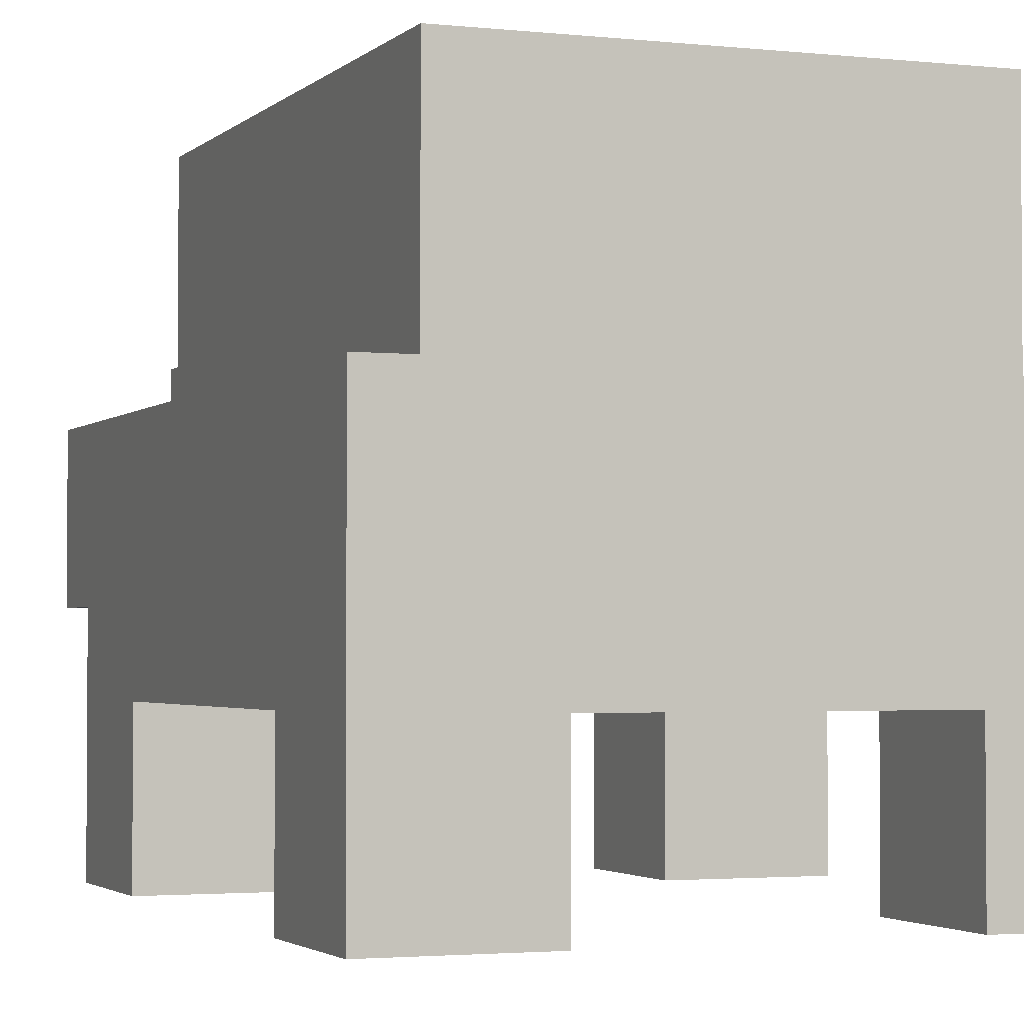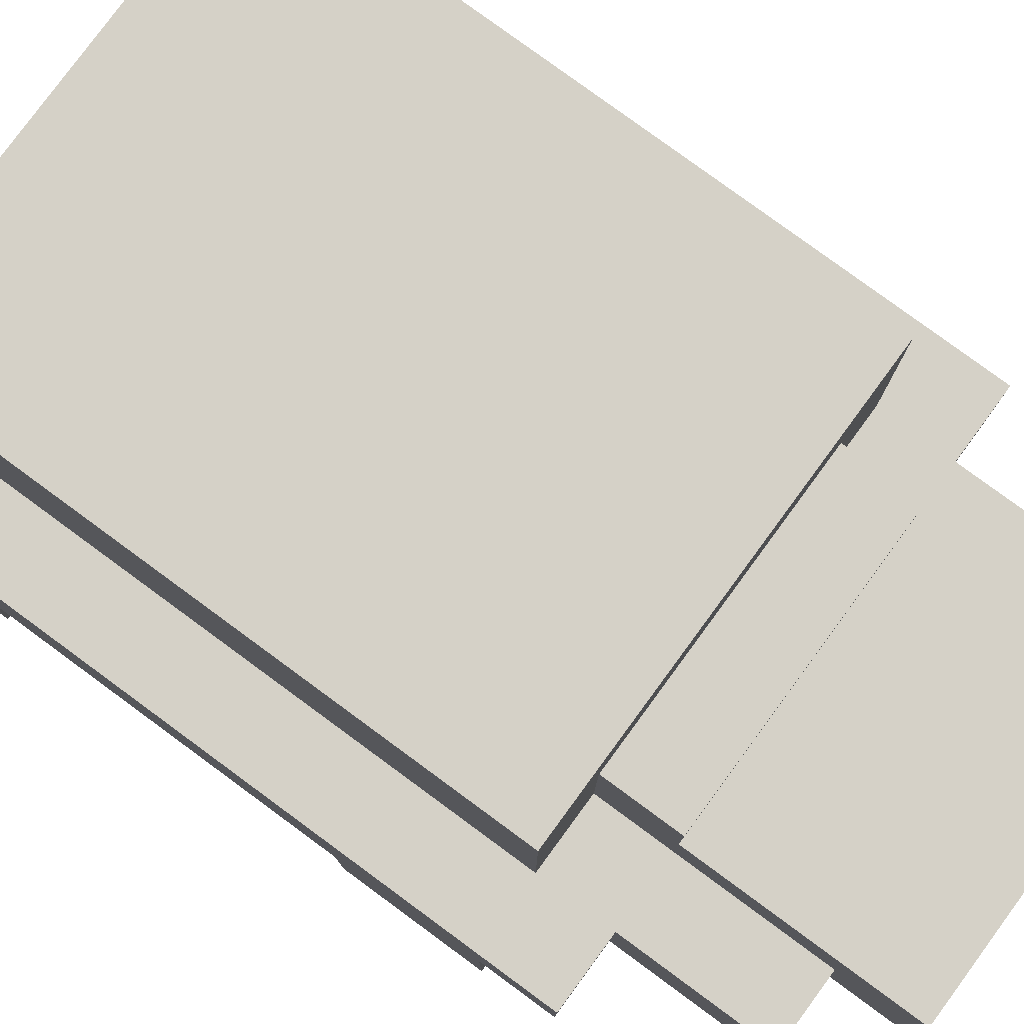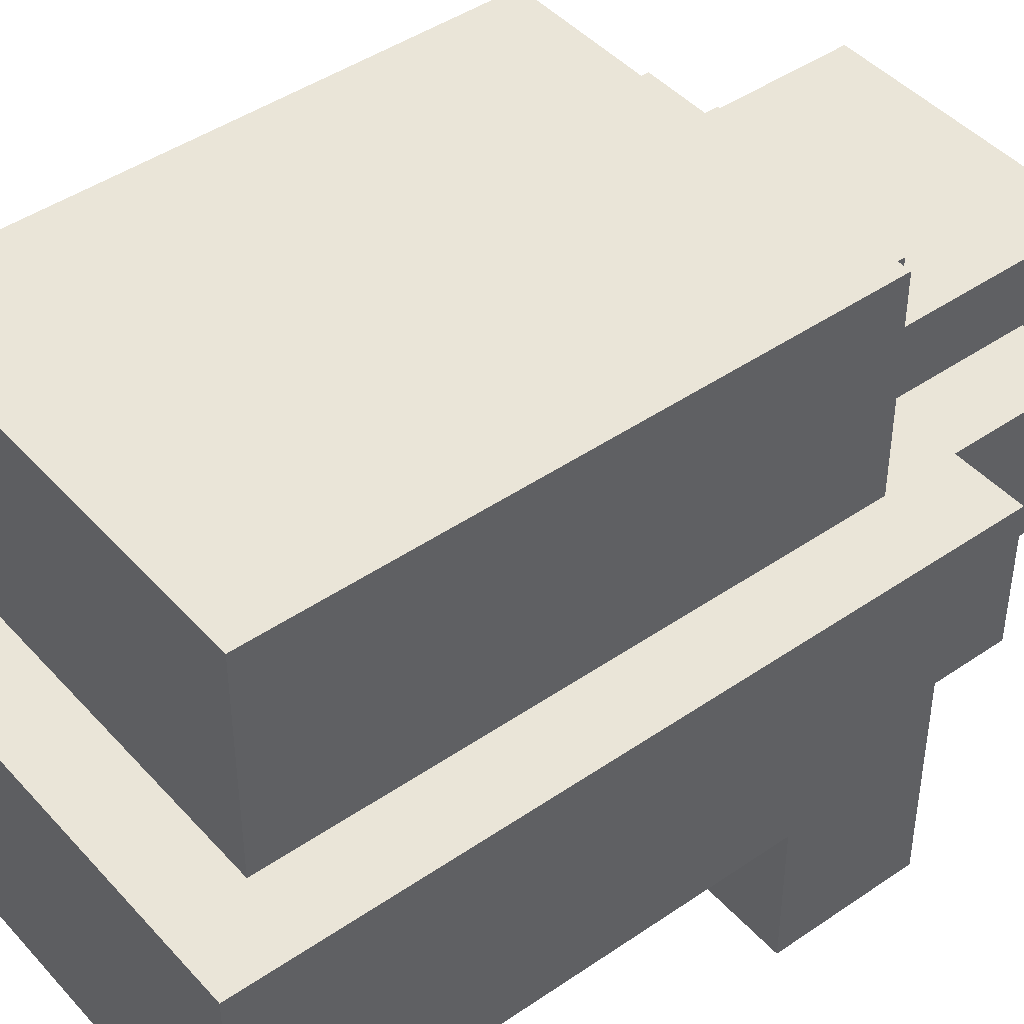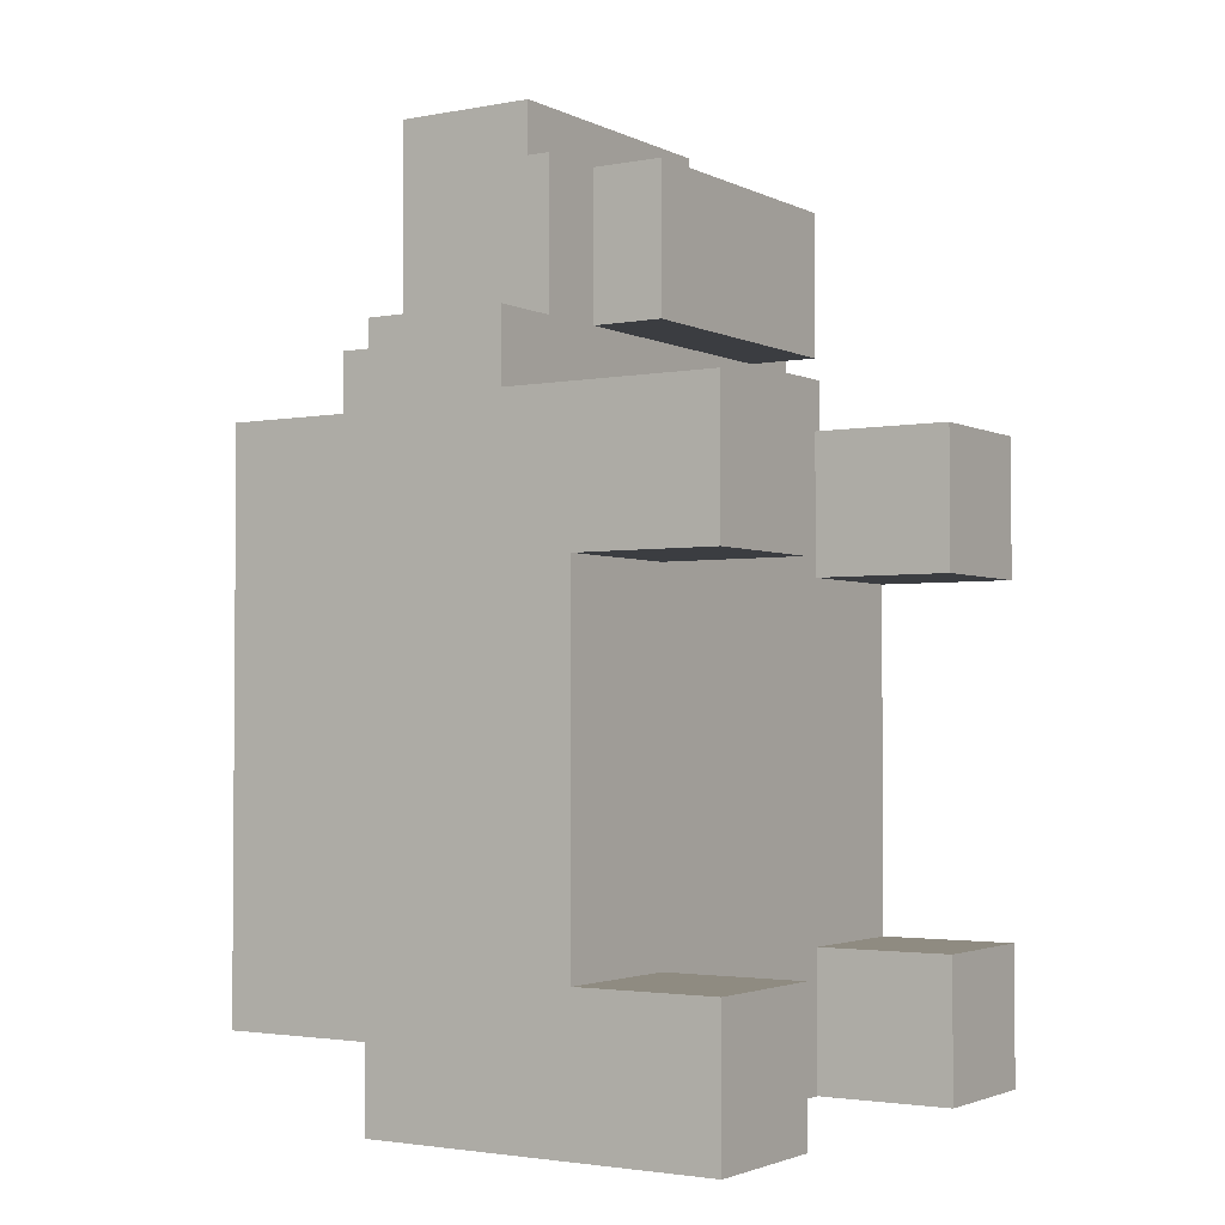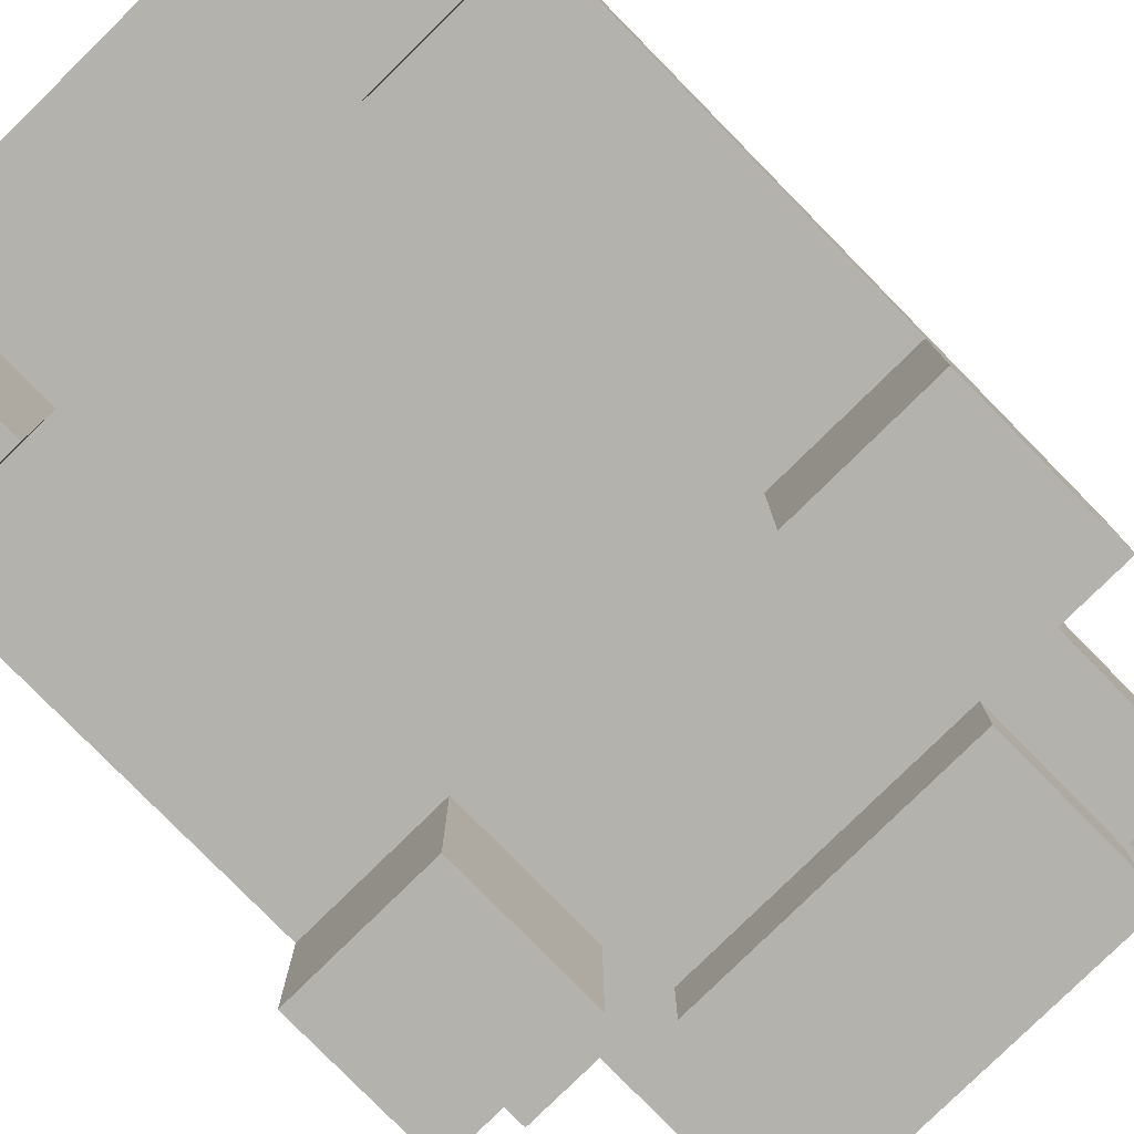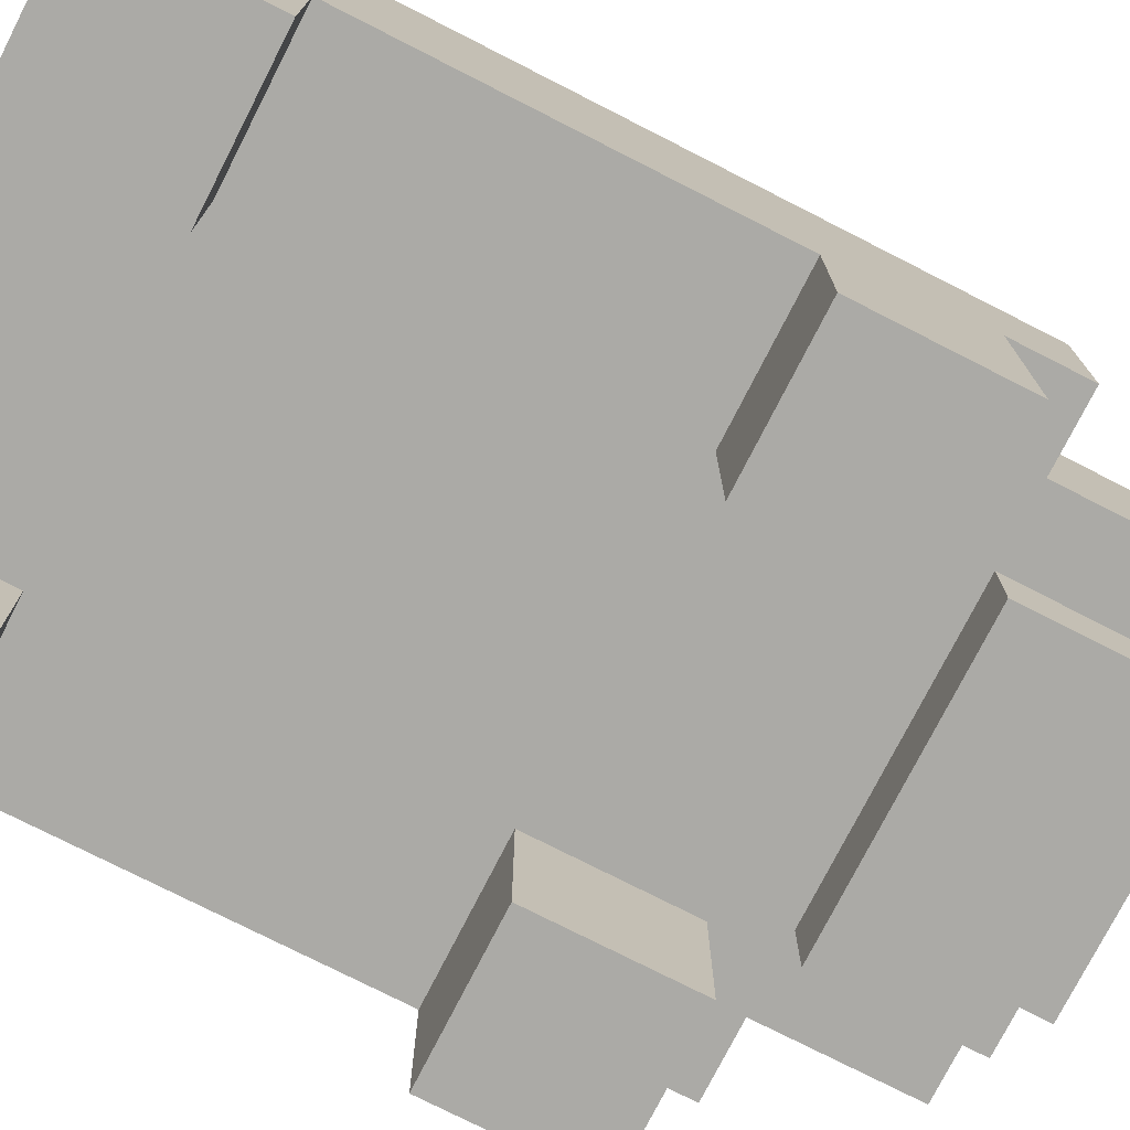
<metadata>
{"format":"obj","ext":"obj","renderer":"f3d","projection":"perspective","resolution":1024,"background":"white","views":[{"elev":-2.5,"azim":158.7,"up":"+Y"},{"elev":79.6,"azim":-53.7,"up":"+Y"},{"elev":44.5,"azim":-128.7,"up":"+Y"},{"elev":-2.5,"azim":-57.3,"up":"+Z"},{"elev":-79.6,"azim":-135.5,"up":"+Y"},{"elev":-75.9,"azim":-117.0,"up":"+Y"}]}
</metadata>
<code>
v -10 0 -0
v -10 0 -2
v -10 0 -7
v -10 0 -9
v -10 2 -2
v -10 2 -7
v -10 3 1
v -10 3 -0
v -10 3 -2
v -10 3 -7
v -10 3 -9
v -10 5 1
v -10 5 -9
v -9 3 3
v -9 3 1
v -9 5 3
v -9 5 1
v -9 5 -0
v -9 5 -1
v -9 5 -2
v -9 5 -3
v -9 5 -4
v -9 5 -5
v -9 5 -6
v -9 5 -7
v -9 5 -8
v -9 8 -0
v -9 8 -1
v -9 8 -2
v -9 8 -3
v -9 8 -4
v -9 8 -5
v -9 8 -6
v -9 8 -7
v -9 8 -8
v -8 2 3
v -8 2 1
v -8 3 3
v -8 3 1
v -8 4 4
v -8 4 3
v -8 5 3
v -8 5 1
v -8 5 -0
v -8 6 4
v -8 6 1
v -8 7 1
v -8 7 -0
v -4 0 -0
v -4 0 -2
v -4 0 -7
v -4 0 -9
v -4 2 -0
v -4 2 -2
v -4 2 -7
v -4 2 -9
v -8 0 -0
v -8 0 -2
v -8 0 -7
v -8 0 -9
v -8 2 -0
v -8 2 -2
v -8 2 -7
v -8 2 -9
v -4 2 3
v -4 2 1
v -4 3 3
v -4 3 1
v -4 4 4
v -4 4 3
v -4 5 3
v -4 5 1
v -4 5 -0
v -4 6 4
v -4 6 1
v -4 7 1
v -4 7 -0
v -3 3 3
v -3 3 1
v -3 5 3
v -3 5 1
v -3 5 -0
v -3 5 -1
v -3 5 -2
v -3 5 -3
v -3 5 -4
v -3 5 -5
v -3 5 -6
v -3 5 -7
v -3 5 -8
v -3 8 -0
v -3 8 -1
v -3 8 -2
v -3 8 -3
v -3 8 -4
v -3 8 -5
v -3 8 -6
v -3 8 -7
v -3 8 -8
v -2 0 -0
v -2 0 -2
v -2 0 -7
v -2 0 -9
v -2 2 -2
v -2 2 -7
v -2 3 1
v -2 3 -0
v -2 3 -2
v -2 3 -7
v -2 3 -9
v -2 5 1
v -2 5 -9
v -8 4 4
v -8 6 4
v -4 4 4
v -4 6 4
v -9 3 3
v -9 5 3
v -8 2 3
v -8 3 3
v -8 4 3
v -8 5 3
v -4 2 3
v -4 3 3
v -4 4 3
v -4 5 3
v -3 3 3
v -3 5 3
v -10 3 1
v -10 5 1
v -9 3 1
v -9 5 1
v -8 6 1
v -8 7 1
v -4 6 1
v -4 7 1
v -3 3 1
v -3 5 1
v -2 3 1
v -2 5 1
v -10 0 -0
v -10 3 -0
v -9 3 -0
v -9 5 -0
v -9 8 -0
v -8 0 -0
v -8 2 -0
v -8 3 -0
v -8 5 -0
v -8 7 -0
v -5 3 -0
v -4 0 -0
v -4 2 -0
v -4 3 -0
v -4 5 -0
v -4 7 -0
v -3 5 -0
v -3 8 -0
v -2 0 -0
v -2 3 -0
v -10 0 -7
v -10 2 -7
v -9 2 -7
v -8 0 -7
v -8 2 -7
v -4 0 -7
v -4 2 -7
v -3 2 -7
v -2 0 -7
v -2 2 -7
v -8 2 1
v -8 3 1
v -5 3 1
v -4 2 1
v -4 3 1
v -10 0 -2
v -10 2 -2
v -9 2 -2
v -8 0 -2
v -8 2 -2
v -4 0 -2
v -4 2 -2
v -3 2 -2
v -2 0 -2
v -2 2 -2
v -9 5 -8
v -9 8 -8
v -8 5 -8
v -8 7 -8
v -4 5 -8
v -4 7 -8
v -3 5 -8
v -3 8 -8
v -10 0 -9
v -10 3 -9
v -10 5 -9
v -8 0 -9
v -8 2 -9
v -8 3 -9
v -4 0 -9
v -4 2 -9
v -4 3 -9
v -2 0 -9
v -2 3 -9
v -2 5 -9
v -10 0 -0
v -8 0 -0
v -4 0 -0
v -2 0 -0
v -10 0 -2
v -8 0 -2
v -4 0 -2
v -2 0 -2
v -10 0 -7
v -8 0 -7
v -4 0 -7
v -2 0 -7
v -10 0 -9
v -8 0 -9
v -4 0 -9
v -2 0 -9
v -8 2 3
v -4 2 3
v -8 2 1
v -4 2 1
v -8 2 -0
v -4 2 -0
v -10 2 -2
v -9 2 -2
v -8 2 -2
v -4 2 -2
v -3 2 -2
v -2 2 -2
v -10 2 -7
v -9 2 -7
v -8 2 -7
v -4 2 -7
v -3 2 -7
v -2 2 -7
v -8 2 -9
v -4 2 -9
v -9 3 3
v -8 3 3
v -4 3 3
v -3 3 3
v -10 3 1
v -9 3 1
v -8 3 1
v -5 3 1
v -4 3 1
v -3 3 1
v -2 3 1
v -10 3 -0
v -9 3 -0
v -8 3 -0
v -5 3 -0
v -4 3 -0
v -2 3 -0
v -8 4 4
v -4 4 4
v -8 4 3
v -4 4 3
v -9 5 3
v -8 5 3
v -4 5 3
v -3 5 3
v -10 5 1
v -9 5 1
v -8 5 1
v -4 5 1
v -3 5 1
v -2 5 1
v -9 5 -0
v -8 5 -0
v -4 5 -0
v -3 5 -0
v -9 5 -1
v -3 5 -1
v -9 5 -2
v -3 5 -2
v -9 5 -3
v -3 5 -3
v -9 5 -4
v -3 5 -4
v -9 5 -5
v -3 5 -5
v -9 5 -6
v -3 5 -6
v -9 5 -7
v -3 5 -7
v -9 5 -8
v -8 5 -8
v -4 5 -8
v -3 5 -8
v -10 5 -9
v -2 5 -9
v -8 6 4
v -4 6 4
v -8 6 1
v -4 6 1
v -8 7 1
v -4 7 1
v -8 7 -0
v -4 7 -0
v -9 8 -0
v -3 8 -0
v -9 8 -1
v -3 8 -1
v -9 8 -2
v -3 8 -2
v -9 8 -3
v -3 8 -3
v -9 8 -4
v -3 8 -4
v -9 8 -5
v -3 8 -5
v -9 8 -6
v -3 8 -6
v -9 8 -7
v -3 8 -7
v -9 8 -8
v -3 8 -8
f 5 2 1
f 6 4 3
f 8 5 1
f 9 6 5
f 9 5 8
f 10 4 6
f 10 6 9
f 11 4 10
f 12 8 7
f 12 9 8
f 12 11 10
f 12 10 9
f 13 11 12
f 16 15 14
f 17 15 16
f 27 19 18
f 28 20 19
f 28 19 27
f 29 21 20
f 29 20 28
f 30 22 21
f 30 21 29
f 31 23 22
f 31 22 30
f 32 24 23
f 32 23 31
f 33 25 24
f 33 24 32
f 34 26 25
f 34 25 33
f 35 26 34
f 38 37 36
f 39 37 38
f 42 41 40
f 45 43 42
f 45 42 40
f 46 44 43
f 46 43 45
f 47 44 46
f 48 44 47
f 53 50 49
f 54 50 53
f 55 52 51
f 56 52 55
f 57 58 61
f 61 58 62
f 59 60 63
f 63 60 64
f 65 66 67
f 67 66 68
f 69 70 71
f 71 72 74
f 69 71 74
f 72 73 75
f 74 72 75
f 75 73 76
f 76 73 77
f 78 79 80
f 80 79 81
f 82 83 91
f 83 84 92
f 91 83 92
f 84 85 93
f 92 84 93
f 85 86 94
f 93 85 94
f 86 87 95
f 94 86 95
f 87 88 96
f 95 87 96
f 88 89 97
f 96 88 97
f 89 90 98
f 97 89 98
f 98 90 99
f 100 101 104
f 102 103 105
f 100 104 107
f 104 105 108
f 107 104 108
f 105 103 109
f 108 105 109
f 109 103 110
f 106 107 111
f 107 108 111
f 109 110 111
f 108 109 111
f 111 110 112
f 115 114 113
f 116 114 115
f 120 118 117
f 121 118 120
f 122 118 121
f 123 120 119
f 123 121 120
f 124 121 123
f 125 121 124
f 127 126 125
f 127 125 124
f 128 126 127
f 131 130 129
f 132 130 131
f 135 134 133
f 136 134 135
f 139 138 137
f 140 138 139
f 143 142 141
f 146 143 141
f 147 143 146
f 148 143 147
f 149 145 144
f 150 145 149
f 151 148 147
f 153 151 147
f 154 151 153
f 156 145 150
f 157 156 155
f 158 145 156
f 158 156 157
f 159 153 152
f 159 154 153
f 160 154 159
f 163 162 161
f 164 163 161
f 165 163 164
f 168 167 166
f 169 168 166
f 170 168 169
f 171 172 173
f 171 173 174
f 174 173 175
f 176 177 178
f 176 178 179
f 179 178 180
f 181 182 183
f 181 183 184
f 184 183 185
f 186 187 188
f 188 187 189
f 188 189 190
f 189 187 191
f 190 189 191
f 190 191 192
f 191 187 193
f 192 191 193
f 194 195 197
f 197 195 198
f 195 196 199
f 198 195 199
f 198 199 201
f 199 196 202
f 201 199 202
f 200 201 203
f 201 202 203
f 202 196 204
f 203 202 204
f 204 196 205
f 210 207 206
f 211 207 210
f 212 209 208
f 213 209 212
f 218 215 214
f 219 215 218
f 220 217 216
f 221 217 220
f 224 223 222
f 225 223 224
f 230 227 226
f 231 227 230
f 234 229 228
f 235 231 230
f 235 229 234
f 235 230 229
f 235 232 231
f 236 232 235
f 237 232 236
f 238 233 232
f 238 232 237
f 239 233 238
f 240 237 236
f 241 237 240
f 247 243 242
f 248 243 247
f 250 245 244
f 251 245 250
f 253 247 246
f 254 249 248
f 254 247 253
f 254 248 247
f 255 249 254
f 256 252 251
f 256 249 255
f 256 251 250
f 256 250 249
f 257 252 256
f 258 252 257
f 261 260 259
f 262 260 261
f 263 264 268
f 268 264 269
f 265 266 270
f 270 266 271
f 268 269 273
f 267 268 273
f 273 269 274
f 271 272 275
f 270 271 275
f 275 272 276
f 267 273 277
f 276 272 278
f 267 277 279
f 278 272 280
f 267 279 281
f 280 272 282
f 267 281 283
f 282 272 284
f 267 283 285
f 284 272 286
f 267 285 287
f 286 272 288
f 267 287 289
f 288 272 290
f 267 289 291
f 290 272 294
f 292 293 295
f 293 294 295
f 267 291 295
f 291 292 295
f 294 272 296
f 295 294 296
f 297 298 299
f 299 298 300
f 301 302 303
f 303 302 304
f 305 306 307
f 307 306 308
f 307 308 309
f 309 308 310
f 309 310 311
f 311 310 312
f 311 312 313
f 313 312 314
f 313 314 315
f 315 314 316
f 315 316 317
f 317 316 318
f 317 318 319
f 319 318 320
f 319 320 321
f 321 320 322

</code>
